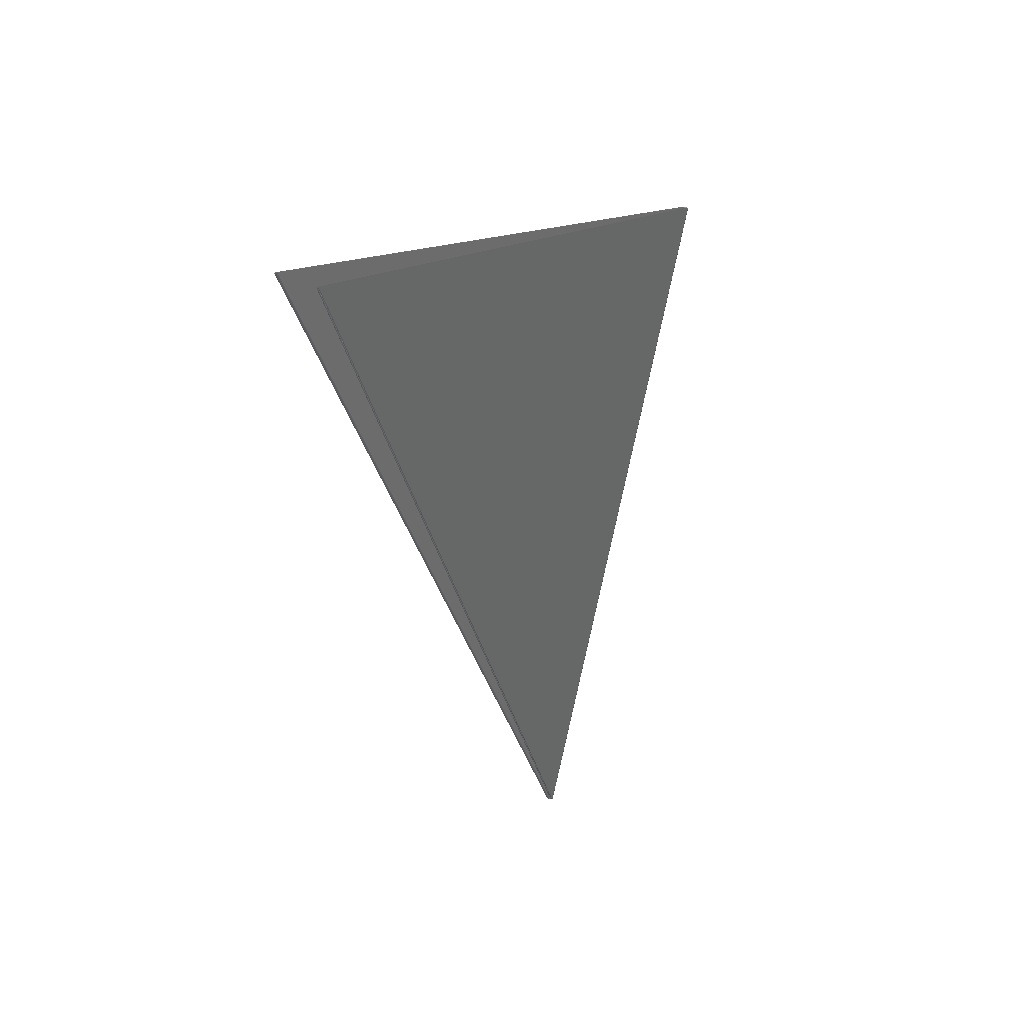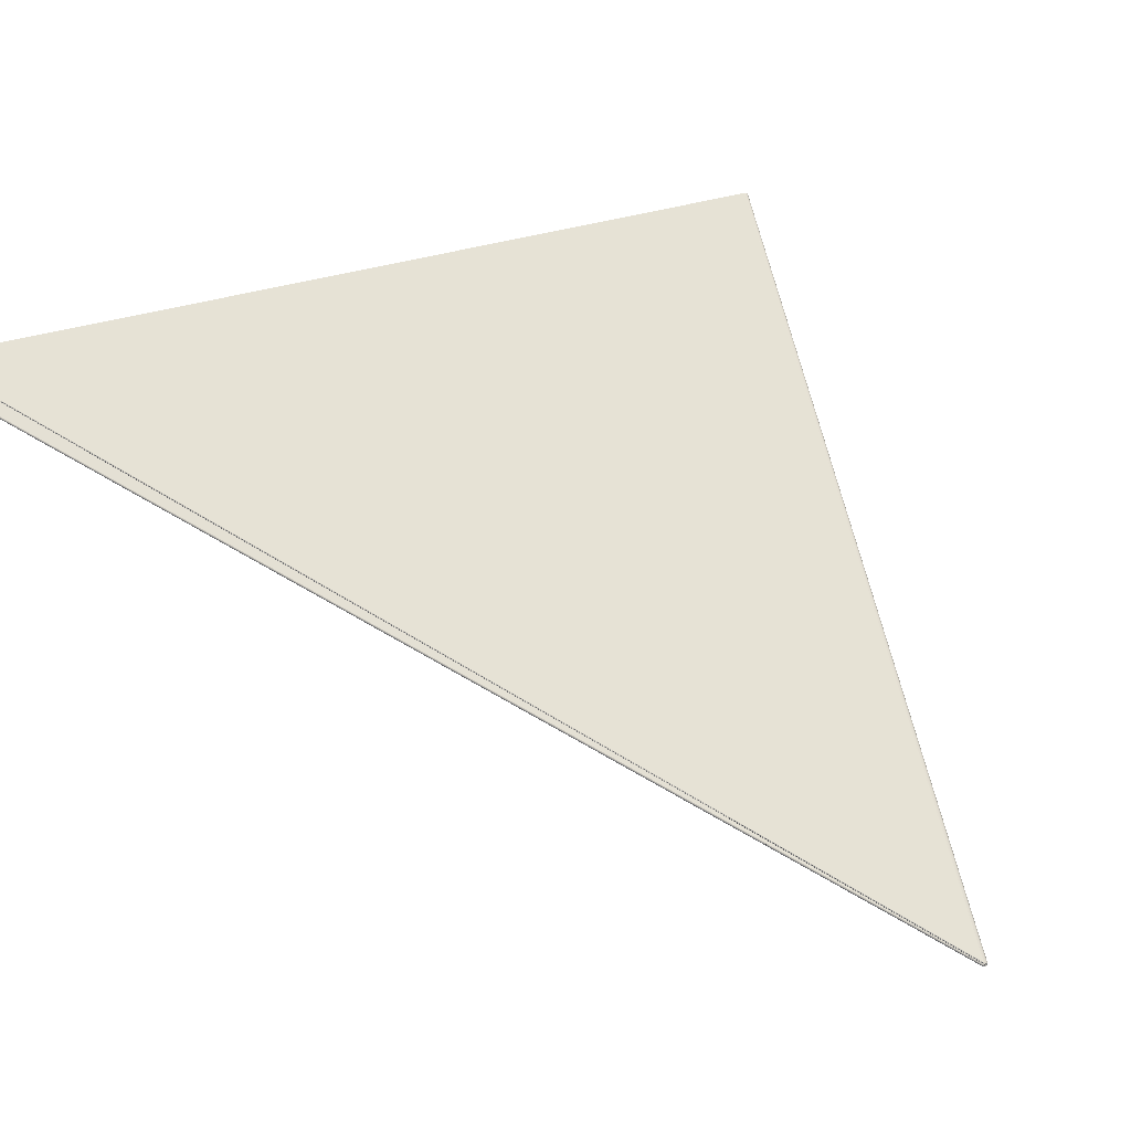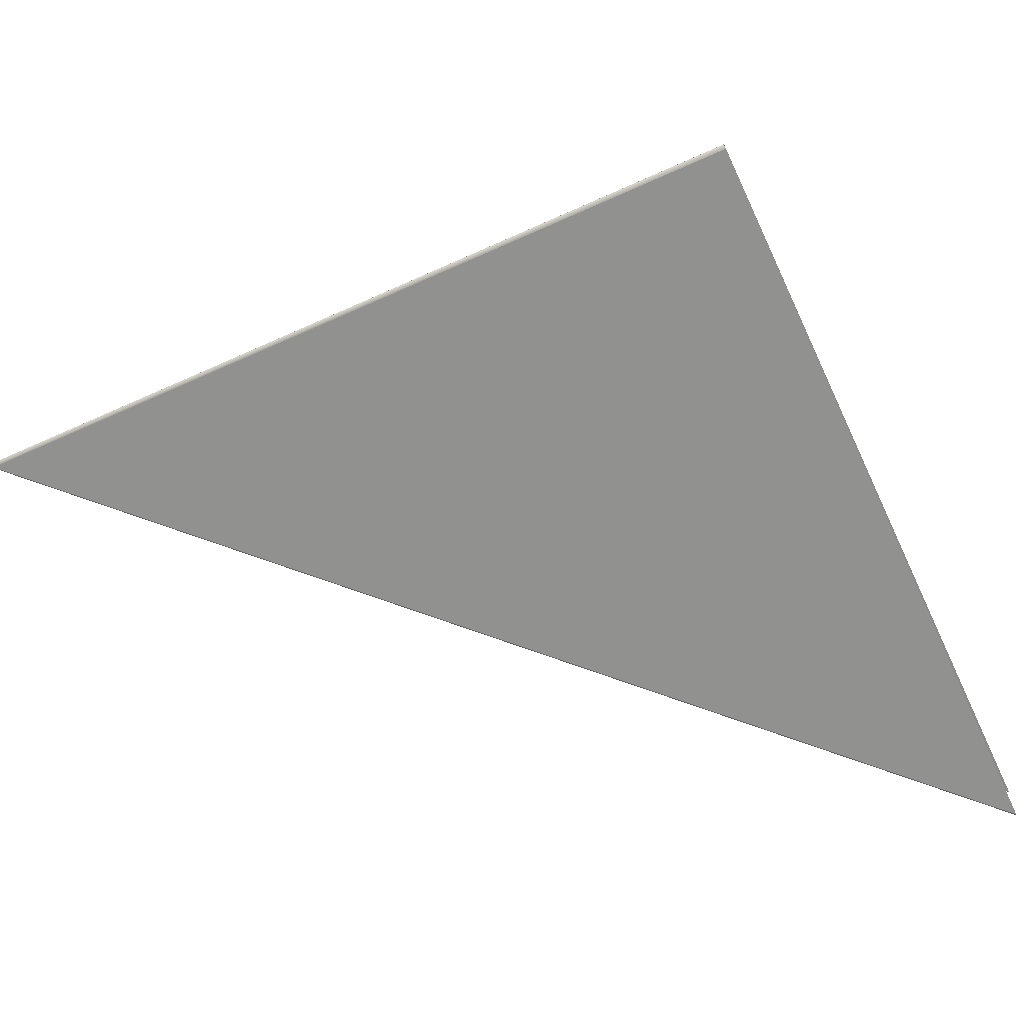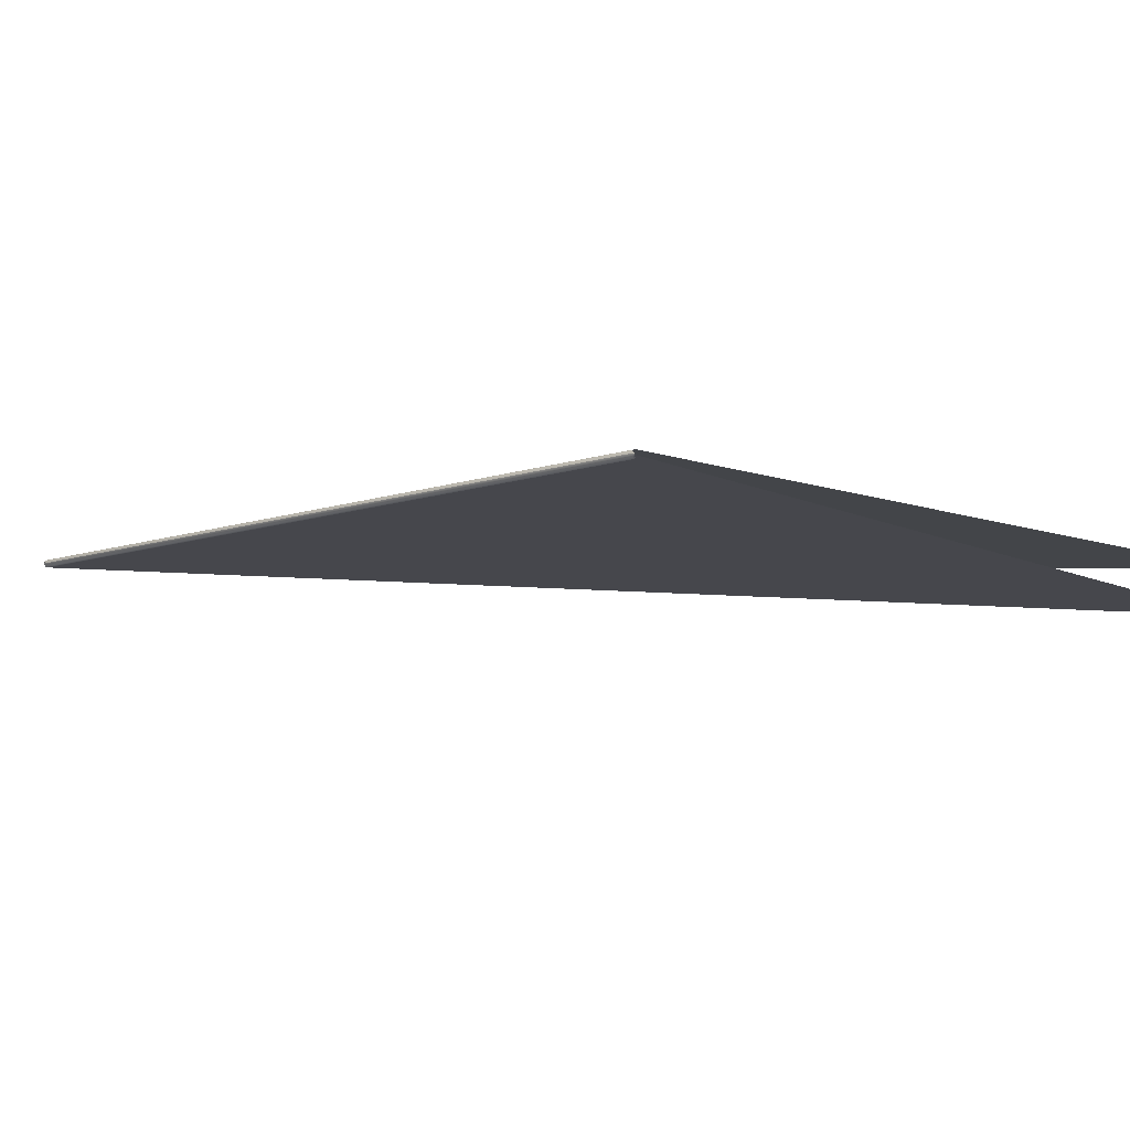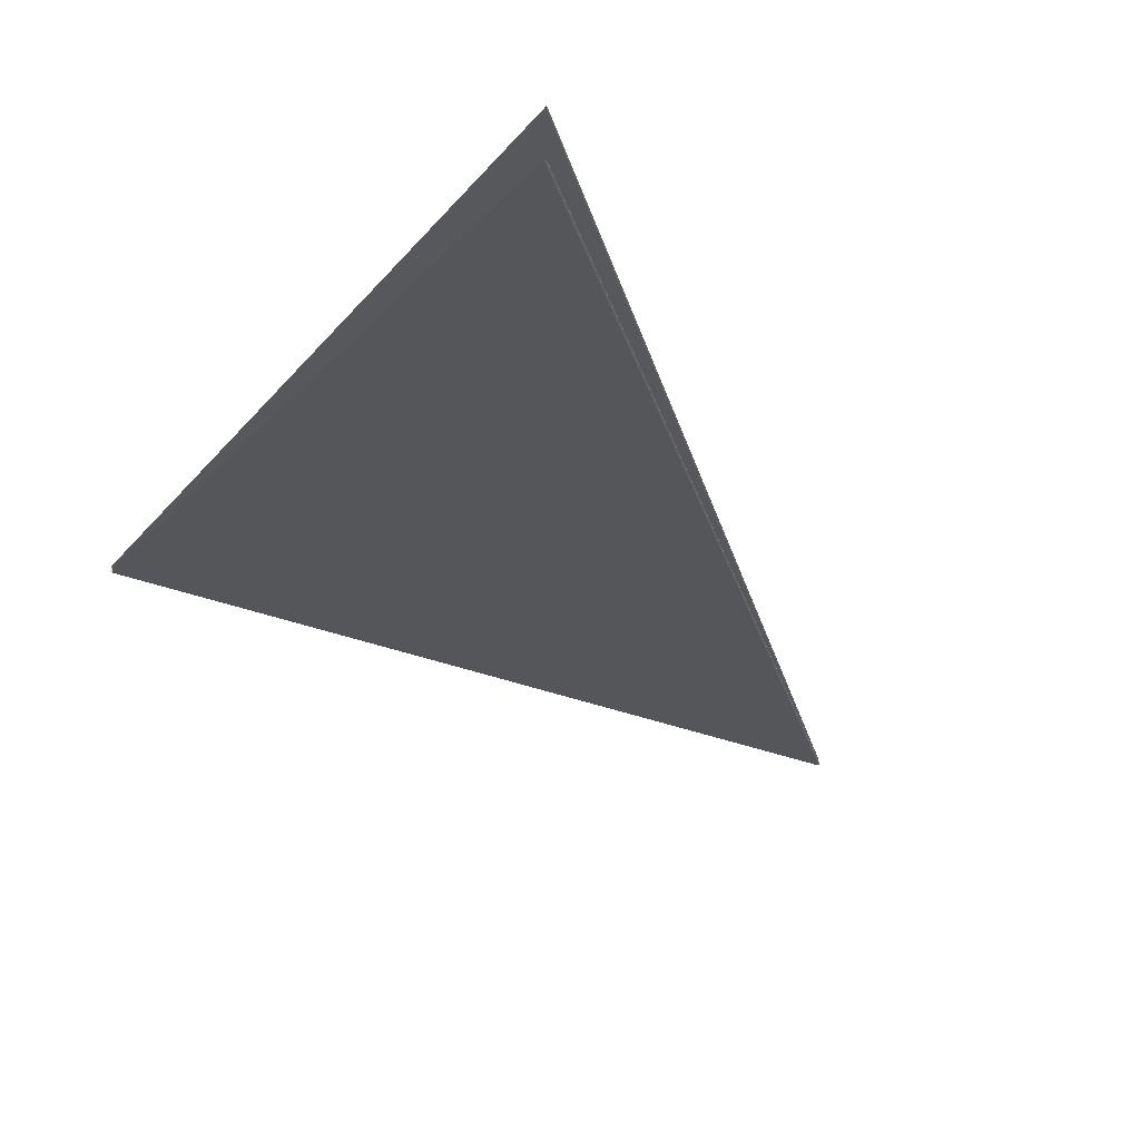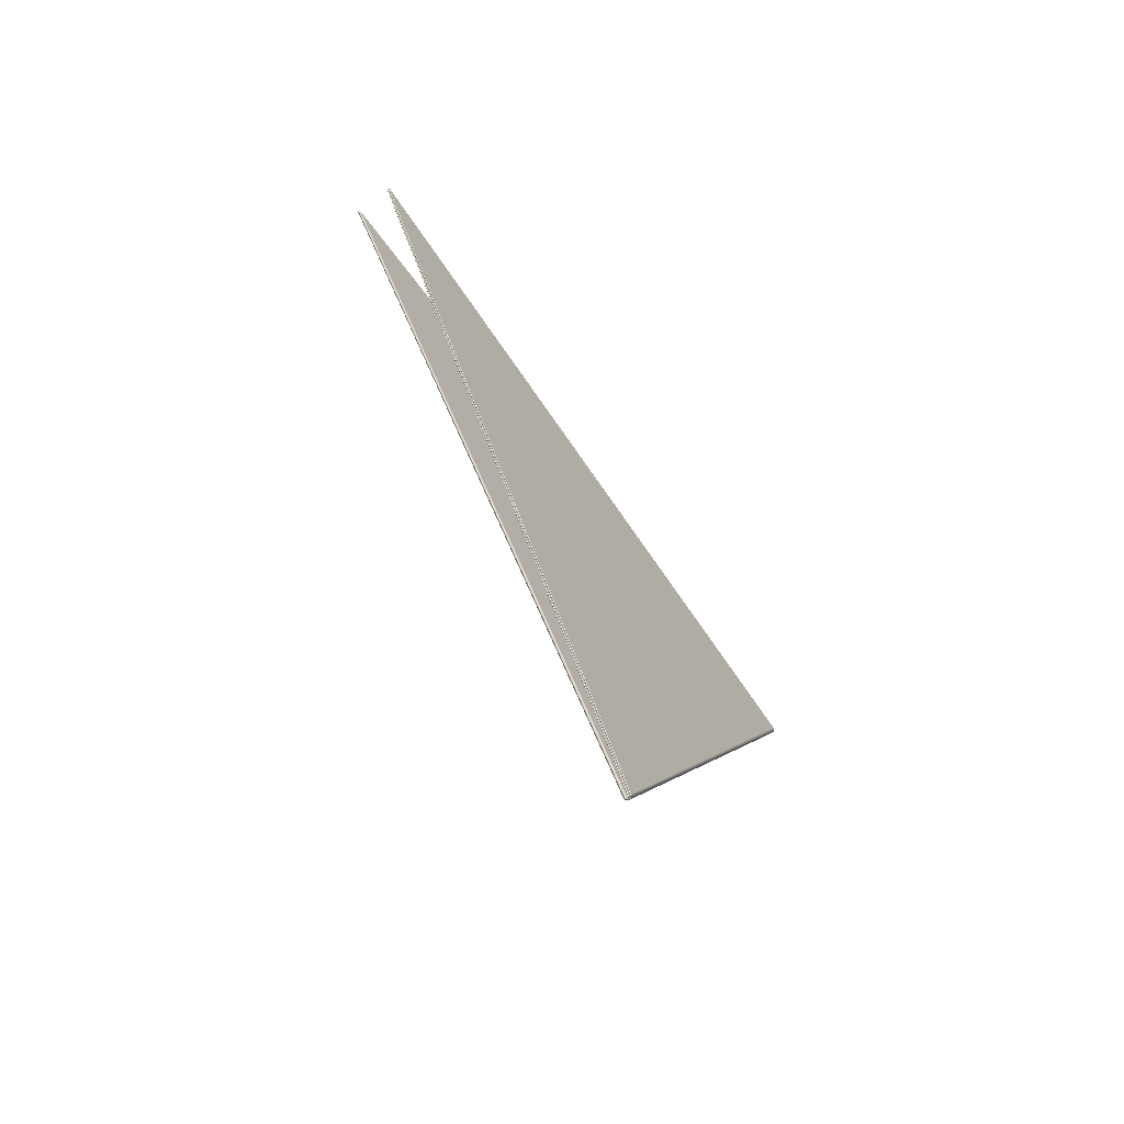
<metadata>
{"format":"obj","ext":"obj","renderer":"f3d","projection":"perspective","resolution":1024,"background":"white","views":[{"elev":39.3,"azim":-60.3,"up":"+Y"},{"elev":62.9,"azim":-35.4,"up":"+Z"},{"elev":-62.4,"azim":92.3,"up":"+Z"},{"elev":-7.8,"azim":113.4,"up":"+Z"},{"elev":-29.2,"azim":-143.2,"up":"+Z"},{"elev":-71.9,"azim":-52.9,"up":"+Y"}]}
</metadata>
<code>
v -0.002692 0.003268 -0.0005208
v -0.002696 0.003268 -0.0005176
v -0.002698 0.003267 -0.0005121
v 0.001929 0.001356 -0.0001561
v 0.001927 0.001357 -0.0001677
v -8.038e-07 -0.003249 -0.0002145
v 8.91e-06 -0.003254 -0.0002115
v -4.171e-06 -0.003252 -0.0002111
v -2.926e-06 -0.003254 -0.0002112
v -3.895e-06 -0.003256 -0.0002055
v -5.617e-06 -0.003253 -0.0002057
v -5.042e-06 -0.003249 -0.0002114
v -1.336e-06 -0.003247 -0.0002147
v 9.711e-06 -0.003249 -0.000213
v 1.802e-05 -0.003254 -0.0002043
v 7.808e-06 -0.003259 -0.0002063
v 1.889e-05 -0.003259 -0.0001965
v -6.88e-06 -0.00325 -0.0002059
v -0.002688 0.003269 -0.0005215
v 1.951e-06 -0.003244 -0.0002154
v 0.001909 0.001364 -0.0001804
v 2.098e-05 -0.003255 -0.0001911
v 0.001919 0.00136 -0.0001766
v 5.565e-06 -0.003259 -0.0002003
v -0.002697 0.003268 -0.0005063
v 0.001909 0.001364 -0.0001599
v 0.00191 0.001363 -0.0001586
v 0.001911 0.001363 -0.0001569
v -1.954e-06 -0.003249 -0.0001966
v -4.864e-06 -0.003252 -0.0002003
v -1.539e-07 -0.003251 -0.0001956
v -3.658e-06 -0.003254 -0.0001998
v 7.315e-07 -0.003257 -0.0001978
v 1.079e-06 -0.003251 -0.0001928
v 2.197e-06 -0.003247 -0.0001939
v 1.314e-06 -0.003246 -0.0001951
v -2.508e-06 -0.003247 -0.0001965
v -5.765e-06 -0.003249 -0.0002002
v 2.519e-06 -0.003248 -0.000192
v -0.002693 0.003269 -0.0005027
v 0.001908 0.001364 -0.0001604
v 6.559e-07 -0.003244 -0.0001955
v -0.002689 0.003269 -0.0005015
v -0.0027 0.003272 -0.0002383
v 3.594e-07 -0.003244 -0.0001887
v 0.001907 0.001364 -0.0001537
v 0.00191 0.001363 -0.0001553
v 0.001909 0.001364 -0.0001541
v 5.04e-07 -0.003248 -0.0001888
v 1.245e-06 -0.00325 -0.0001901
v 2.853e-07 -0.00325 -0.0001877
v 1.521e-06 -0.003253 -0.0001901
v -1.296e-06 -0.003247 -0.0001873
v -3.52e-07 -0.003246 -0.0001884
v 1.077e-06 -0.003246 -0.000189
v 2.033e-06 -0.003247 -0.0001901
v 1.091e-06 -0.003251 -0.0001864
v 3.747e-06 -0.003256 -0.0001923
v -0.002702 0.003272 -0.0002381
v -0.002703 0.003273 -0.0002369
v -0.002704 0.003273 -0.0002351
v -1.741e-06 -0.003248 -0.0001854
v 0.001912 0.001363 -0.0001482
v 0.001915 0.001361 -0.0001517
v 0.001917 0.001361 -0.0001566
v 0.001907 0.001364 -0.000147
v 2.415e-07 -0.003244 -0.000182
v -0.0027 0.003272 -0.0002317
v 2.878e-06 -0.003249 -0.0001834
v 1.744e-06 -0.00325 -0.0001845
v 5.984e-06 -0.003252 -0.0001866
v 4.508e-06 -0.003254 -0.0001879
v 6.383e-06 -0.003256 -0.0001937
v 7.408e-06 -0.003253 -0.0001917
v 7e-06 -0.003249 -0.0001862
v 3.452e-06 -0.003247 -0.0001828
v -3.746e-07 -0.003246 -0.0001823
v -1.362e-06 -0.003247 -0.0001835
v 8.673e-06 -0.00325 -0.0001917
v -0.002703 0.003273 -0.0002332
v -0.002702 0.003272 -0.000232
v -0.00269 0.00327 -0.0005086
v -0.002692 0.00327 -0.0005098
v -0.002692 0.00327 -0.0005117
v 0.001916 0.001361 -0.0001616
v 3.938e-06 -0.003249 -0.0002011
v -0.002688 0.003269 -0.0005082
v 1.098e-06 -0.003244 -0.0002021
v 0.001908 0.001364 -0.0001671
v 6.788e-06 -0.003252 -0.0001972
v 3.849e-06 -0.003251 -0.0002021
v 7.1e-06 -0.003254 -0.0001972
v 8.354e-06 -0.003257 -0.0001972
v 5.198e-06 -0.003253 -0.000203
v -4.423e-07 -0.003247 -0.0002036
v 5.072e-07 -0.003246 -0.0002024
v 4.23e-06 -0.003247 -0.000201
v 7.477e-06 -0.003249 -0.0001973
v -7.333e-07 -0.003248 -0.0002055
v 0.001913 0.001362 -0.0001654
v 0.001916 0.001361 -0.000171
v 0.001921 0.001359 -0.0001647
v 0.001923 0.001358 -0.0001564
v -0.002691 0.00327 -0.0005136
v 6.727e-06 -0.00325 -0.0002062
v 5.556e-06 -0.003252 -0.0002052
v 1.178e-05 -0.003254 -0.0002002
v 1.027e-05 -0.003256 -0.000199
v 0.001909 0.001364 -0.0001737
v 1.521e-06 -0.003244 -0.0002088
v -0.002688 0.003269 -0.0005148
v 1.171e-05 -0.003259 -0.0001945
v 1.356e-05 -0.003256 -0.0001915
v 1.273e-05 -0.003251 -0.0002008
v 7.079e-06 -0.003248 -0.0002069
v 9.625e-07 -0.003246 -0.0002085
v -2.015e-07 -0.003247 -0.0002074
v 1.483e-05 -0.003253 -0.0001914
v -0.00269 0.00327 -0.0005146
v -0.002702 0.003272 -0.0002247
v -0.002703 0.003273 -0.0002236
v -0.002704 0.003273 -0.0002217
v 0.001921 0.001359 -0.0001482
v 5.833e-06 -0.00325 -0.0001768
v 1.142e-05 -0.003254 -0.0001826
v 5.713e-06 -0.003252 -0.0001758
v 1.214e-05 -0.003257 -0.0001833
v 1.406e-05 -0.00326 -0.0001926
v 7.455e-06 -0.003254 -0.000175
v -1.534e-06 -0.003247 -0.000174
v -0.0027 0.003272 -0.000225
v 1.453e-07 -0.003244 -0.0001754
v 0.001907 0.001364 -0.0001403
v -3.709e-07 -0.003246 -0.0001751
v 5.854e-06 -0.003248 -0.0001767
v 1.198e-05 -0.003251 -0.0001823
v -1.981e-06 -0.003248 -0.0001721
v 0.001915 0.001361 -0.0001424
v 0.001918 0.00136 -0.0001365
v 0.001926 0.001357 -0.0001447
v -0.002704 0.003273 -0.0002198
v 8.196e-06 -0.003251 -0.0001714
v 7.165e-06 -0.003253 -0.0001725
v 1.615e-05 -0.003256 -0.0001791
v 1.584e-05 -0.003259 -0.0001831
v 1.694e-05 -0.003253 -0.0001783
v 8.217e-06 -0.003249 -0.0001706
v -4.053e-07 -0.003246 -0.000169
v -1.605e-06 -0.003247 -0.0001702
v 0.001907 0.001364 -0.0001337
v 1.005e-08 -0.003244 -0.0001687
v -0.0027 0.003272 -0.0002183
v -0.002702 0.003272 -0.0002187
o Octagon_web
f 15 5 4 22
f 19 21 20
f 14 23 5 15
f 13 1 19 20
f 12 2 1 13
f 18 3 2 12
f 14 6 13 20
f 15 7 6 14
f 6 8 12 13
f 7 9 8 6
f 20 21 23 14
f 17 7 15 22
f 8 11 18 12
f 9 10 11 8
f 16 9 7 17
f 24 10 9 16
f 41 43 42
f 38 25 3 18
f 37 40 25 38
f 36 26 41 42
f 35 27 26 36
f 39 28 27 35
f 37 29 36 42
f 38 30 29 37
f 29 31 35 36
f 42 43 40 37
f 30 32 31 29
f 11 30 38 18
f 31 34 39 35
f 32 33 34 31
f 10 32 30 11
f 24 33 32 10
f 54 59 44 45
f 53 60 59 54
f 62 61 60 53
f 56 47 28 39
f 55 48 47 56
f 55 49 54 45
f 56 50 49 55
f 44 46 45
f 45 46 48 55
f 49 51 53 54
f 50 52 51 49
f 34 50 56 39
f 51 57 62 53
f 52 58 57 51
f 33 52 50 34
f 24 58 52 33
f 78 80 61 62
f 77 81 80 78
f 76 63 66 67
f 75 64 63 76
f 79 65 64 75
f 77 69 76 67
f 66 68 67
f 78 70 69 77
f 69 71 75 76
f 70 72 71 69
f 57 70 78 62
f 71 74 79 75
f 72 73 74 71
f 58 72 70 57
f 24 73 72 58
f 67 68 81 77
f 98 85 65 79
f 97 100 85 98
f 96 82 87 88
f 95 83 82 96
f 99 84 83 95
f 87 89 88
f 97 86 96 88
f 98 90 86 97
f 86 91 95 96
f 90 92 91 86
f 74 90 98 79
f 91 94 99 95
f 92 93 94 91
f 73 92 90 74
f 88 89 100 97
f 24 93 92 73
f 117 104 84 99
f 116 119 104 117
f 115 101 109 110
f 114 102 101 115
f 109 111 110
f 118 103 102 114
f 116 105 115 110
f 117 106 105 116
f 105 107 114 115
f 106 108 107 105
f 94 106 117 99
f 107 113 118 114
f 108 112 113 107
f 110 111 119 116
f 93 108 106 94
f 24 112 108 93
f 136 123 103 118
f 135 138 123 136
f 134 120 131 132
f 131 133 132
f 130 121 120 134
f 137 122 121 130
f 135 124 134 132
f 136 125 124 135
f 124 126 130 134
f 125 127 126 124
f 113 125 136 118
f 126 129 137 130
f 132 133 138 135
f 127 128 129 126
f 112 127 125 113
f 24 128 127 112
f 149 141 122 137
f 148 153 141 149
f 150 152 151
f 147 139 150 151
f 146 140 139 147
f 22 4 140 146
f 148 142 147 151
f 149 143 142 148
f 142 144 146 147
f 143 145 144 142
f 129 143 149 137
f 151 152 153 148
f 144 17 22 146
f 145 16 17 144
f 128 145 143 129
f 24 16 145 128

</code>
